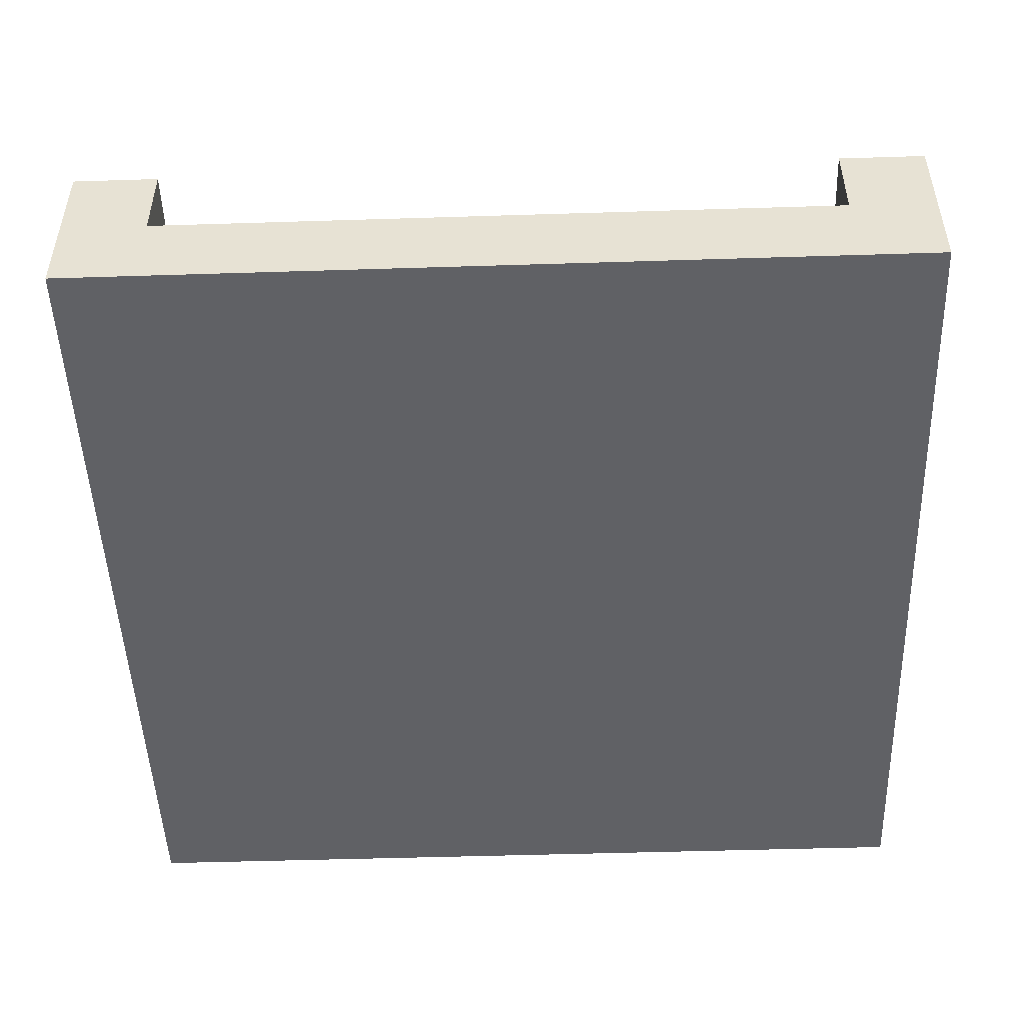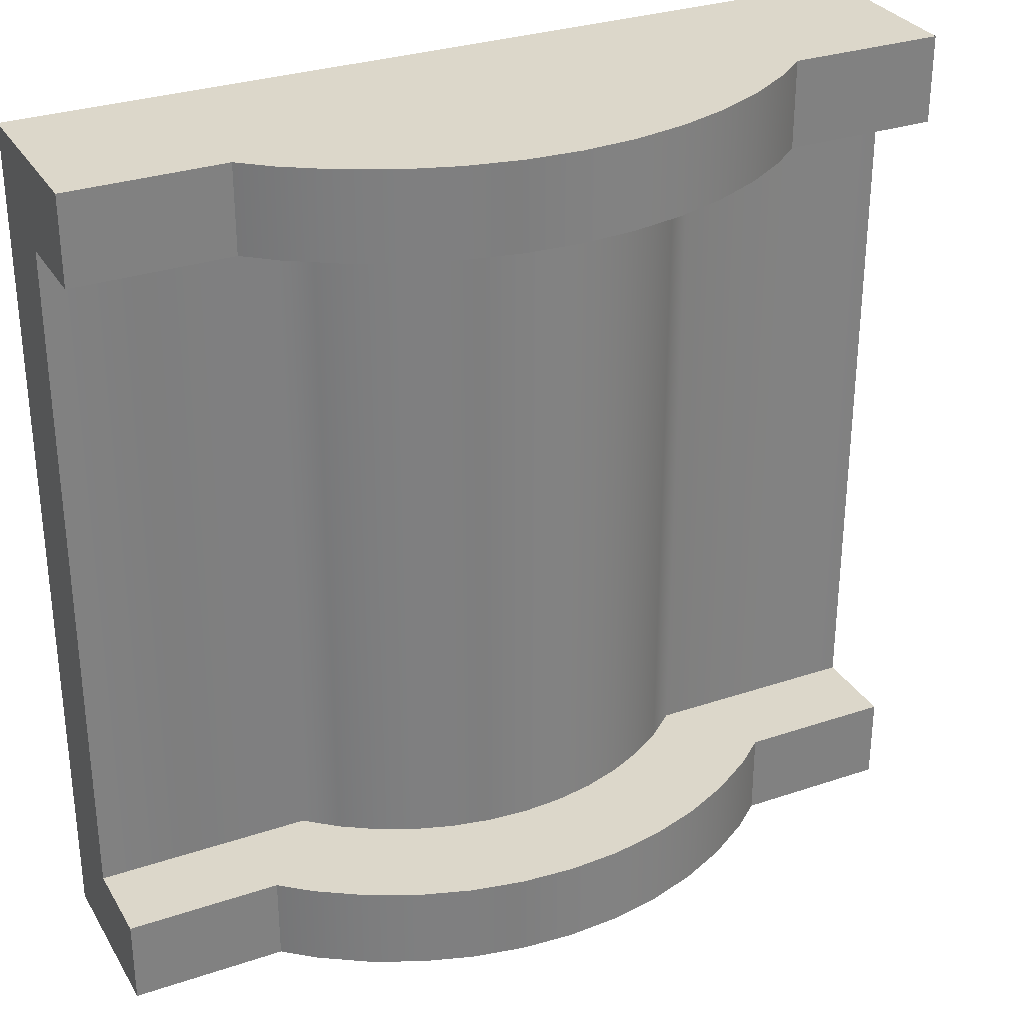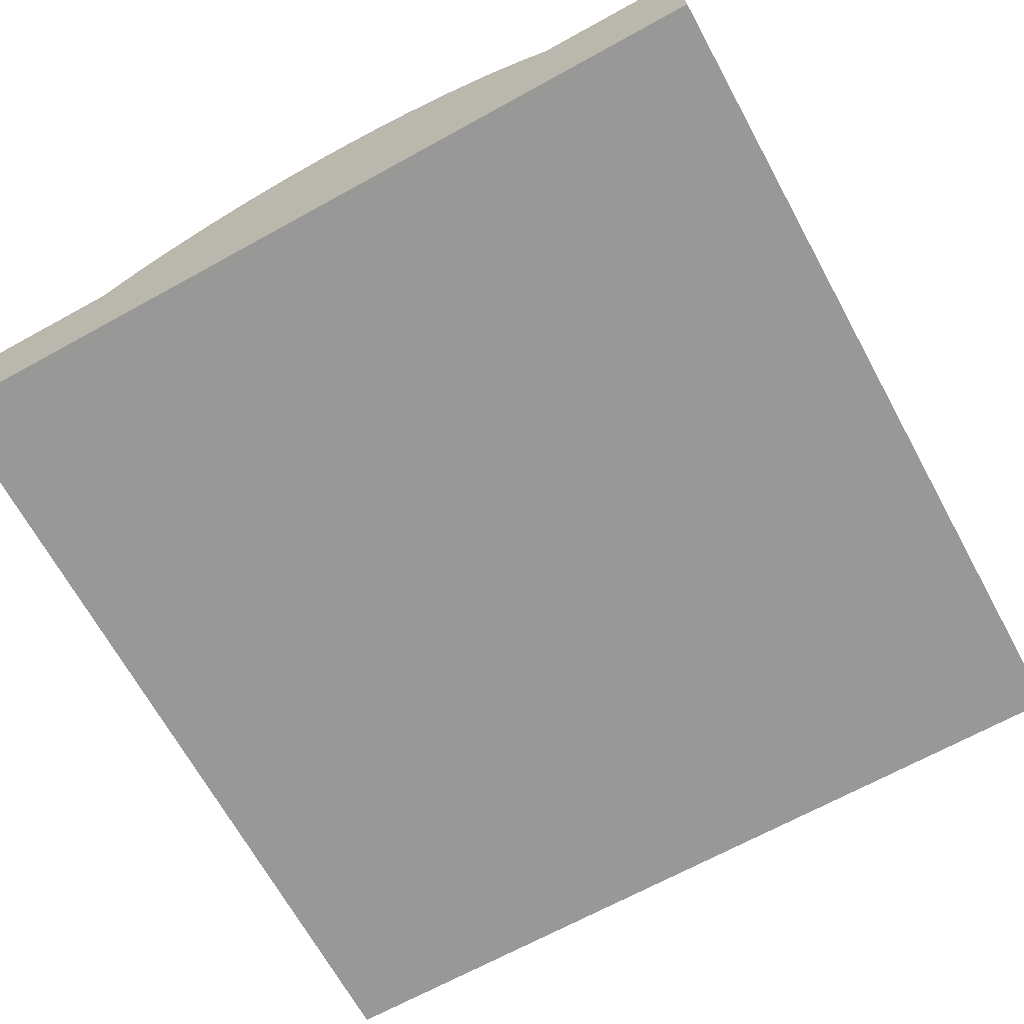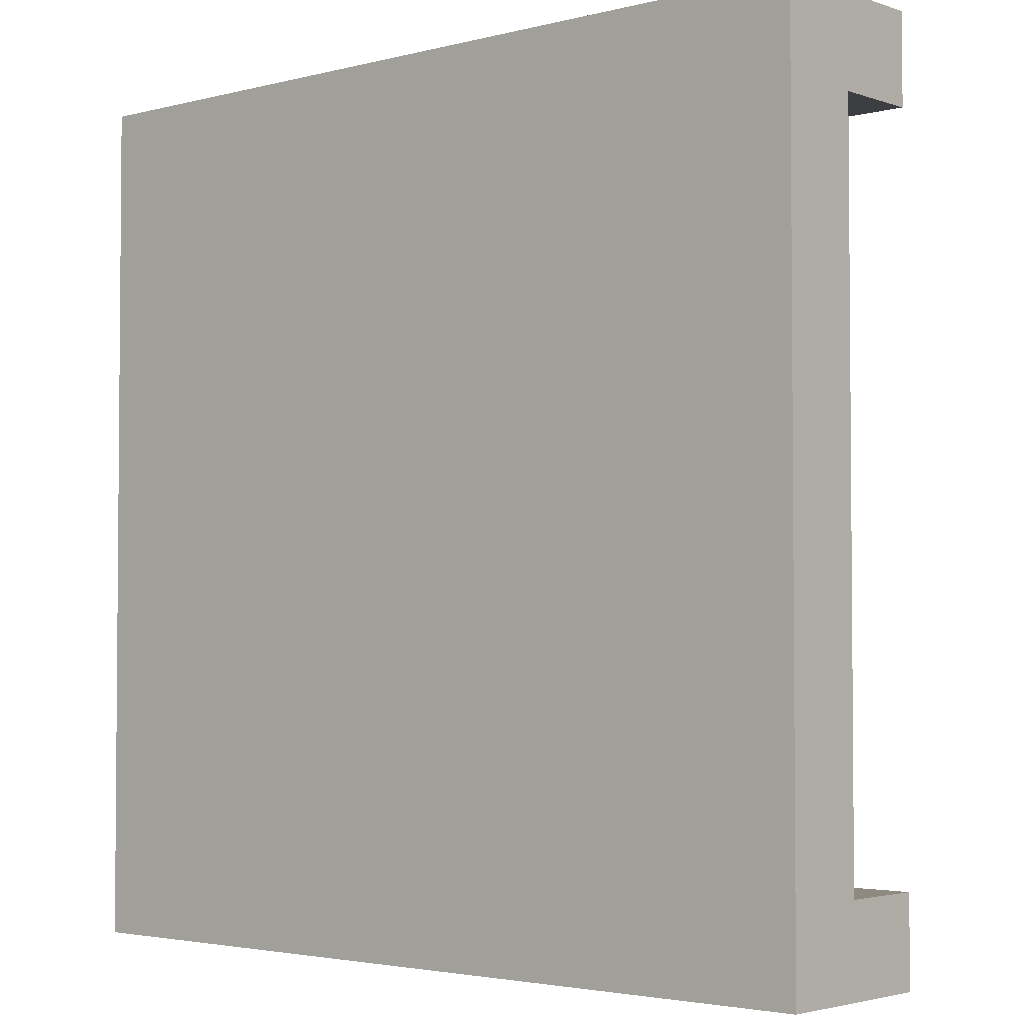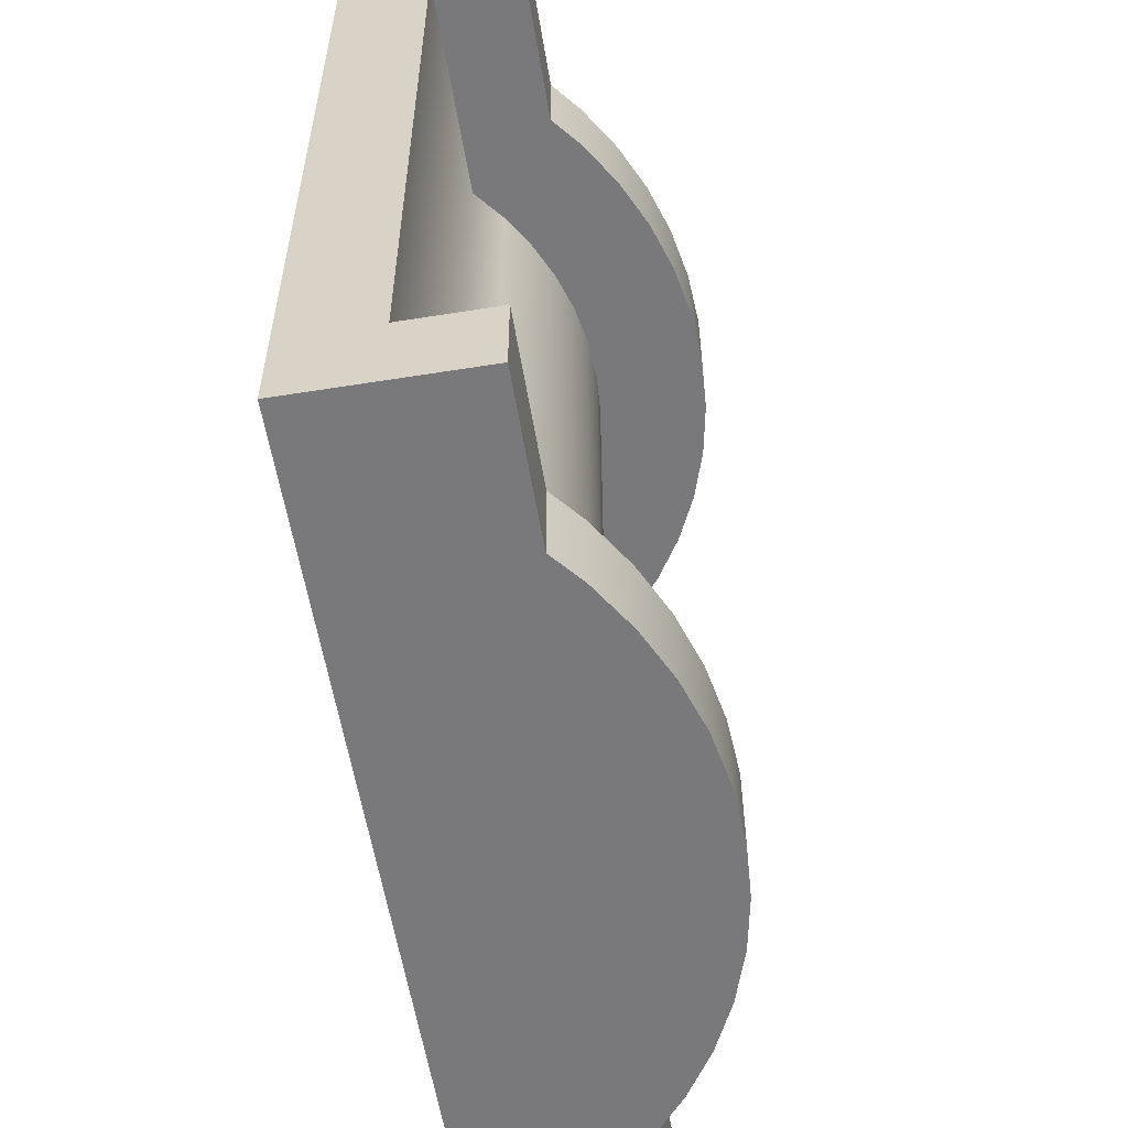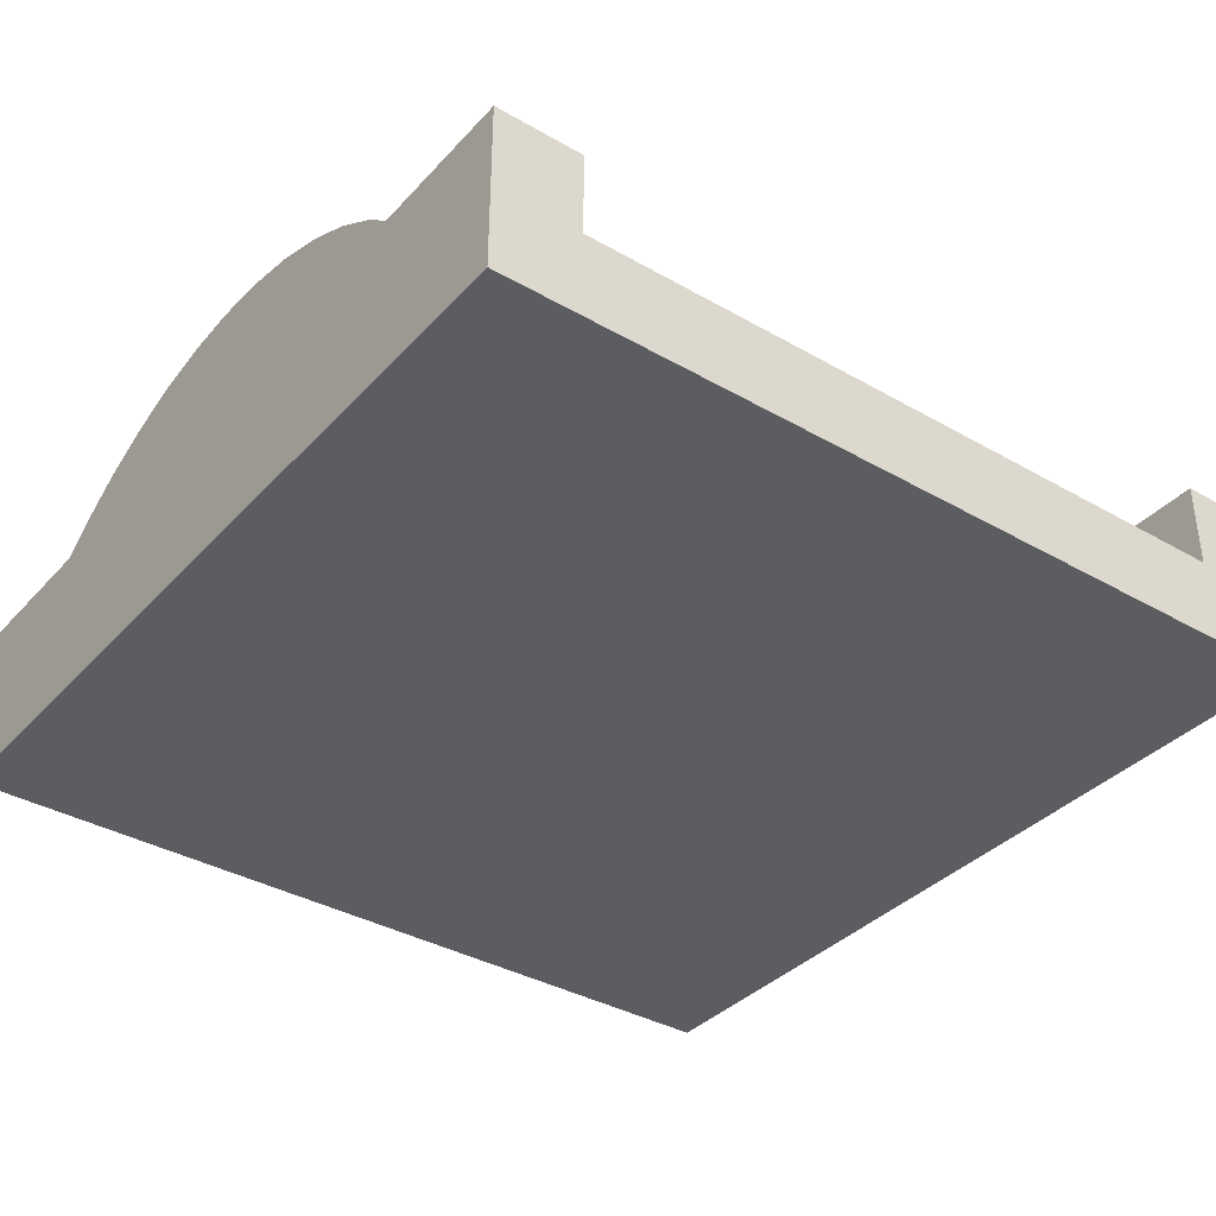
<metadata>
{"format":"obj","ext":"obj","renderer":"f3d","projection":"perspective","resolution":1024,"background":"white","views":[{"elev":-49.1,"azim":92.0,"up":"+Y"},{"elev":30.6,"azim":154.1,"up":"+Z"},{"elev":-68.4,"azim":-151.2,"up":"+Y"},{"elev":-3.0,"azim":41.3,"up":"+Z"},{"elev":-57.9,"azim":99.4,"up":"+Z"},{"elev":-36.7,"azim":53.3,"up":"+Y"}]}
</metadata>
<code>
o mbump
v -5 -0 -4
v -5 -0 -5
v -5 1 -4
v -5 2 -5
v -5 2 -4
v 5 -0 -5
v 5 -0 -4
v 5 2 -5
v 5 1 -4
v 5 2 -4
v -3.223 2 -5
v -3.223 2 -4
v -3.223 2 4
v -3.223 2 5
v -5 2 4
v -5 2 5
v -5 1 4
v -2.5 1 4
v -2.878 2.288 4
v -2.36 2.621 4
v -2.148 1.295 4
v -1.804 2.886 4
v -1.761 1.543 4
v -1.219 3.078 4
v -1.346 1.741 4
v -0.9097 1.884 4
v -0.6145 3.194 4
v -0.4585 1.971 4
v 0 3.233 4
v 0 2 4
v 0.4585 1.971 4
v 0.6145 3.194 4
v 0.9097 1.884 4
v 1.219 3.078 4
v 1.346 1.741 4
v 1.804 2.886 4
v 1.761 1.543 4
v 2.148 1.295 4
v 2.36 2.621 4
v 2.5 1 4
v 2.878 2.288 4
v 3.223 2 4
v 5 1 4
v 5 2 4
v 5 0 4
v -5 0 4
v 5 0 5
v -5 0 5
v -2.878 2.288 -5
v -2.36 2.621 -5
v -1.804 2.886 -5
v -1.219 3.078 -5
v -0.6145 3.194 -5
v -1e-06 3.233 -5
v 0.6145 3.194 -5
v 1.219 3.078 -5
v 1.804 2.886 -5
v 2.36 2.621 -5
v 2.878 2.288 -5
v 3.223 2 -5
v 5 2 5
v -2.878 2.288 5
v -2.36 2.621 5
v -1.804 2.886 5
v -1.219 3.078 5
v -0.6145 3.194 5
v 1e-06 3.233 5
v 0.6145 3.194 5
v 1.219 3.078 5
v 1.804 2.886 5
v 2.36 2.621 5
v 2.878 2.288 5
v 3.223 2 5
v -2.5 1 -4
v -2.878 2.288 -4
v -2.36 2.621 -4
v -2.148 1.295 -4
v -1.804 2.886 -4
v -1.761 1.543 -4
v -1.219 3.078 -4
v -1.346 1.741 -4
v -0.9097 1.884 -4
v -0.6145 3.194 -4
v -0.4585 1.971 -4
v -0 3.233 -4
v -0 2 -4
v 0.4585 1.971 -4
v 0.6145 3.194 -4
v 0.9097 1.884 -4
v 1.219 3.078 -4
v 1.346 1.741 -4
v 1.804 2.886 -4
v 1.761 1.543 -4
v 2.148 1.295 -4
v 2.36 2.621 -4
v 2.5 1 -4
v 2.878 2.288 -4
v 3.223 2 -4
f 3 2 1
f 2 3 4
f 4 3 5
f 8 7 6
f 7 8 9
f 9 8 10
f 4 12 11
f 12 4 5
f 15 14 13
f 14 15 16
f 13 17 15
f 17 13 18
f 18 13 19
f 18 19 20
f 18 20 21
f 21 20 22
f 21 22 23
f 23 22 24
f 23 24 25
f 25 24 26
f 26 24 27
f 26 27 28
f 28 27 29
f 28 29 30
f 30 29 31
f 31 29 32
f 31 32 33
f 33 32 34
f 33 34 35
f 35 34 36
f 35 36 37
f 37 36 38
f 38 36 39
f 38 39 40
f 40 39 41
f 40 41 42
f 40 42 43
f 43 42 44
f 7 2 6
f 2 7 1
f 1 7 45
f 1 45 46
f 46 45 47
f 46 47 48
f 11 2 4
f 2 11 6
f 6 11 49
f 6 49 50
f 6 50 51
f 6 51 52
f 6 52 53
f 6 53 54
f 6 54 55
f 6 55 56
f 6 56 57
f 6 57 58
f 6 58 59
f 6 59 60
f 6 60 8
f 16 46 48
f 46 16 17
f 17 16 15
f 43 47 45
f 47 43 61
f 61 43 44
f 47 16 48
f 16 47 14
f 14 47 62
f 62 47 63
f 63 47 64
f 64 47 65
f 65 47 66
f 66 47 67
f 67 47 68
f 68 47 69
f 69 47 70
f 70 47 71
f 71 47 72
f 72 47 73
f 73 47 61
f 74 5 3
f 5 74 12
f 12 74 75
f 75 74 76
f 76 74 77
f 76 77 78
f 78 77 79
f 78 79 80
f 80 79 81
f 80 81 82
f 80 82 83
f 83 82 84
f 83 84 85
f 85 84 86
f 85 86 87
f 85 87 88
f 88 87 89
f 88 89 90
f 90 89 91
f 90 91 92
f 92 91 93
f 92 93 94
f 92 94 95
f 95 94 96
f 95 96 97
f 97 96 98
f 98 96 9
f 98 9 10
f 12 49 11
f 49 12 75
f 97 60 59
f 60 97 98
f 95 59 58
f 59 95 97
f 92 58 57
f 58 92 95
f 90 57 56
f 57 90 92
f 88 56 55
f 56 88 90
f 80 53 52
f 53 80 83
f 78 52 51
f 52 78 80
f 76 51 50
f 51 76 78
f 75 50 49
f 50 75 76
f 98 8 60
f 8 98 10
f 69 36 34
f 36 69 70
f 70 39 36
f 39 70 71
f 66 29 27
f 29 66 67
f 63 22 20
f 22 63 64
f 14 19 13
f 19 14 62
f 71 41 39
f 41 71 72
f 72 42 41
f 42 72 73
f 68 34 32
f 34 68 69
f 67 32 29
f 32 67 68
f 65 27 24
f 27 65 66
f 62 20 19
f 20 62 63
f 64 24 22
f 24 64 65
f 73 44 42
f 44 73 61
f 85 55 54
f 55 85 88
f 83 54 53
f 54 83 85
f 9 45 7
f 45 9 43
f 17 1 46
f 1 17 3
f 17 74 3
f 74 17 18
f 40 9 96
f 9 40 43
f 38 96 94
f 96 38 40
f 37 94 93
f 94 37 38
f 35 93 91
f 93 35 37
f 33 91 89
f 91 33 35
f 31 89 87
f 89 31 33
f 30 87 86
f 87 30 31
f 28 86 84
f 86 28 30
f 26 84 82
f 84 26 28
f 25 82 81
f 82 25 26
f 23 81 79
f 81 23 25
f 21 79 77
f 79 21 23
f 18 77 74
f 77 18 21

</code>
